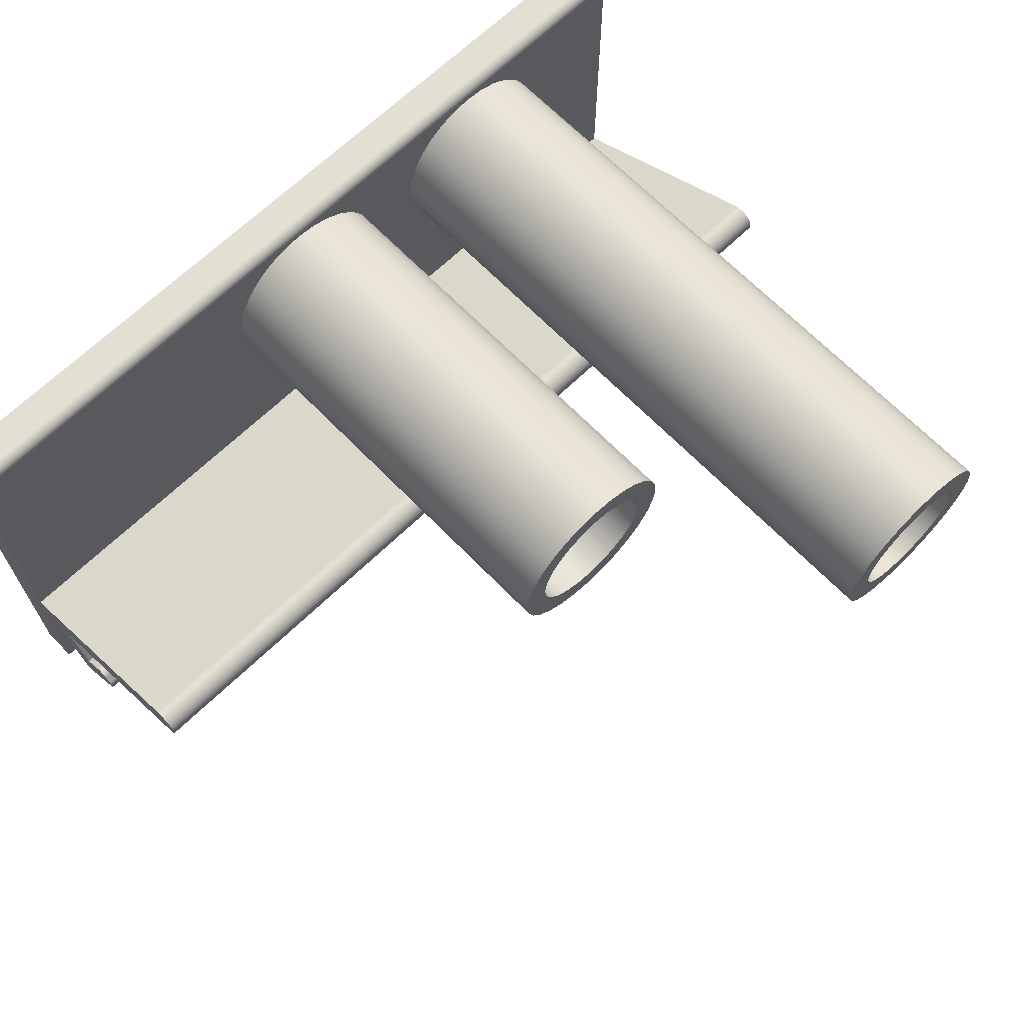
<metadata>
{"format":"obj","ext":"obj","renderer":"f3d","projection":"perspective","resolution":1024,"background":"white","views":[{"elev":67.0,"azim":135.9,"up":"+Z"}]}
</metadata>
<code>
v 6.012 5.587 7.057
v 5.985 5.587 6.854
v 5.907 5.587 6.665
v 5.782 5.587 6.503
v 5.62 5.587 6.379
v 5.431 5.587 6.3
v 5.229 5.587 6.274
v 5.026 5.587 6.3
v 4.837 5.587 6.379
v 4.675 5.587 6.503
v 4.55 5.587 6.665
v 4.472 5.587 6.854
v 4.445 5.587 7.057
v 4.472 5.587 7.26
v 4.55 5.587 7.449
v 4.675 5.587 7.611
v 4.837 5.587 7.735
v 5.026 5.587 7.814
v 5.229 5.587 7.84
v 5.431 5.587 7.814
v 5.62 5.587 7.735
v 5.782 5.587 7.611
v 5.907 5.587 7.449
v 5.985 5.587 7.26
v 6.012 0.5074 7.057
v 5.985 0.5074 7.26
v 5.907 0.5074 7.449
v 5.782 0.5074 7.611
v 5.62 0.5074 7.735
v 5.431 0.5074 7.814
v 5.229 0.5074 7.84
v 5.026 0.5074 7.814
v 4.837 0.5074 7.735
v 4.675 0.5074 7.611
v 4.55 0.5074 7.449
v 4.472 0.5074 7.26
v 4.445 0.5074 7.057
v 4.472 0.5074 6.854
v 4.55 0.5074 6.665
v 4.675 0.5074 6.503
v 4.837 0.5074 6.379
v 5.026 0.5074 6.3
v 5.229 0.5074 6.274
v 5.431 0.5074 6.3
v 5.62 0.5074 6.379
v 5.782 0.5074 6.503
v 5.907 0.5074 6.665
v 5.985 0.5074 6.854
v 6.012 5.587 7.057
v 6.012 0.5074 7.057
v 6.306 5.587 7.057
v 6.279 5.587 7.297
v 6.199 5.587 7.525
v 6.071 5.587 7.729
v 5.9 5.587 7.9
v 5.696 5.587 8.028
v 5.468 5.587 8.108
v 5.229 5.587 8.135
v 4.989 5.587 8.108
v 4.761 5.587 8.028
v 4.557 5.587 7.9
v 4.386 5.587 7.729
v 4.258 5.587 7.525
v 4.178 5.587 7.297
v 4.151 5.587 7.057
v 4.178 5.587 6.817
v 4.258 5.587 6.589
v 4.386 5.587 6.385
v 4.557 5.587 6.215
v 4.761 5.587 6.086
v 4.989 5.587 6.006
v 5.229 5.587 5.979
v 5.468 5.587 6.006
v 5.696 5.587 6.086
v 5.9 5.587 6.215
v 6.071 5.587 6.385
v 6.199 5.587 6.589
v 6.279 5.587 6.817
v 6.306 0.5074 7.057
v 6.279 0.5074 6.817
v 6.199 0.5074 6.589
v 6.071 0.5074 6.385
v 5.9 0.5074 6.215
v 5.696 0.5074 6.086
v 5.468 0.5074 6.006
v 5.229 0.5074 5.979
v 4.989 0.5074 6.006
v 4.761 0.5074 6.086
v 4.557 0.5074 6.215
v 4.386 0.5074 6.385
v 4.258 0.5074 6.589
v 4.178 0.5074 6.817
v 4.151 0.5074 7.057
v 4.178 0.5074 7.297
v 4.258 0.5074 7.525
v 4.386 0.5074 7.729
v 4.557 0.5074 7.9
v 4.761 0.5074 8.028
v 4.989 0.5074 8.108
v 5.229 0.5074 8.135
v 5.468 0.5074 8.108
v 5.696 0.5074 8.028
v 5.9 0.5074 7.9
v 6.071 0.5074 7.729
v 6.199 0.5074 7.525
v 6.279 0.5074 7.297
v 6.306 0.5074 7.057
v 6.306 5.587 7.057
v 6.012 5.587 7.057
v 5.985 5.587 7.26
v 5.907 5.587 7.449
v 5.782 5.587 7.611
v 5.62 5.587 7.735
v 5.431 5.587 7.814
v 5.229 5.587 7.84
v 5.026 5.587 7.814
v 4.837 5.587 7.735
v 4.675 5.587 7.611
v 4.55 5.587 7.449
v 4.472 5.587 7.26
v 4.445 5.587 7.057
v 4.472 5.587 6.854
v 4.55 5.587 6.665
v 4.675 5.587 6.503
v 4.837 5.587 6.379
v 5.026 5.587 6.3
v 5.229 5.587 6.274
v 5.431 5.587 6.3
v 5.62 5.587 6.379
v 5.782 5.587 6.503
v 5.907 5.587 6.665
v 5.985 5.587 6.854
v 6.306 5.587 7.057
v 6.279 5.587 6.817
v 6.199 5.587 6.589
v 6.071 5.587 6.385
v 5.9 5.587 6.215
v 5.696 5.587 6.086
v 5.468 5.587 6.006
v 5.229 5.587 5.979
v 4.989 5.587 6.006
v 4.761 5.587 6.086
v 4.557 5.587 6.215
v 4.386 5.587 6.385
v 4.258 5.587 6.589
v 4.178 5.587 6.817
v 4.151 5.587 7.057
v 4.178 5.587 7.297
v 4.258 5.587 7.525
v 4.386 5.587 7.729
v 4.557 5.587 7.9
v 4.761 5.587 8.028
v 4.989 5.587 8.108
v 5.229 5.587 8.135
v 5.468 5.587 8.108
v 5.696 5.587 8.028
v 5.9 5.587 7.9
v 6.071 5.587 7.729
v 6.199 5.587 7.525
v 6.279 5.587 7.297
v 3.44 0.5074 7.087
v 3.414 0.5074 7.318
v 3.337 0.5074 7.537
v 3.213 0.5074 7.734
v 3.049 0.5074 7.899
v 2.852 0.5074 8.023
v 2.632 0.5074 8.1
v 2.401 0.5074 8.126
v 2.17 0.5074 8.1
v 1.95 0.5074 8.023
v 1.753 0.5074 7.899
v 1.589 0.5074 7.734
v 1.465 0.5074 7.537
v 1.388 0.5074 7.318
v 1.362 0.5074 7.087
v 1.388 0.5074 6.855
v 1.465 0.5074 6.636
v 1.589 0.5074 6.439
v 1.753 0.5074 6.274
v 1.95 0.5074 6.151
v 2.17 0.5074 6.074
v 2.401 0.5074 6.048
v 2.632 0.5074 6.074
v 2.852 0.5074 6.151
v 3.049 0.5074 6.274
v 3.213 0.5074 6.439
v 3.337 0.5074 6.636
v 3.414 0.5074 6.855
v 0 0.5074 4.668
v 0 0.5074 8.155
v 10.16 0.5074 8.155
v 10.16 0.5074 4.668
v 6.306 0.5074 7.057
v 6.279 0.5074 7.297
v 6.199 0.5074 7.525
v 6.071 0.5074 7.729
v 5.9 0.5074 7.9
v 5.696 0.5074 8.028
v 5.468 0.5074 8.108
v 5.229 0.5074 8.135
v 4.989 0.5074 8.108
v 4.761 0.5074 8.028
v 4.557 0.5074 7.9
v 4.386 0.5074 7.729
v 4.258 0.5074 7.525
v 4.178 0.5074 7.297
v 4.151 0.5074 7.057
v 4.178 0.5074 6.817
v 4.258 0.5074 6.589
v 4.386 0.5074 6.385
v 4.557 0.5074 6.215
v 4.761 0.5074 6.086
v 4.989 0.5074 6.006
v 5.229 0.5074 5.979
v 5.468 0.5074 6.006
v 5.696 0.5074 6.086
v 5.9 0.5074 6.215
v 6.071 0.5074 6.385
v 6.199 0.5074 6.589
v 6.279 0.5074 6.817
v 3.13 8.127 7.075
v 3.103 8.127 6.882
v 3.025 8.127 6.702
v 2.902 8.127 6.55
v 2.742 8.127 6.437
v 2.558 8.127 6.372
v 2.362 8.127 6.359
v 2.171 8.127 6.398
v 1.997 8.127 6.488
v 1.854 8.127 6.622
v 1.752 8.127 6.789
v 1.7 8.127 6.978
v 1.7 8.127 7.173
v 1.752 8.127 7.362
v 1.854 8.127 7.529
v 1.997 8.127 7.662
v 2.171 8.127 7.752
v 2.362 8.127 7.792
v 2.558 8.127 7.779
v 2.742 8.127 7.713
v 2.902 8.127 7.6
v 3.025 8.127 7.449
v 3.103 8.127 7.269
v 3.13 0.5074 7.075
v 3.103 0.5074 7.269
v 3.025 0.5074 7.449
v 2.902 0.5074 7.6
v 2.742 0.5074 7.713
v 2.558 0.5074 7.779
v 2.362 0.5074 7.792
v 2.171 0.5074 7.752
v 1.997 0.5074 7.662
v 1.854 0.5074 7.529
v 1.752 0.5074 7.362
v 1.7 0.5074 7.173
v 1.7 0.5074 6.978
v 1.752 0.5074 6.789
v 1.854 0.5074 6.622
v 1.997 0.5074 6.488
v 2.171 0.5074 6.398
v 2.362 0.5074 6.359
v 2.558 0.5074 6.372
v 2.742 0.5074 6.437
v 2.902 0.5074 6.55
v 3.025 0.5074 6.702
v 3.103 0.5074 6.882
v 3.13 8.127 7.075
v 3.13 0.5074 7.075
v 3.44 8.127 7.087
v 3.414 8.127 7.318
v 3.337 8.127 7.537
v 3.213 8.127 7.734
v 3.049 8.127 7.899
v 2.852 8.127 8.023
v 2.632 8.127 8.1
v 2.401 8.127 8.126
v 2.17 8.127 8.1
v 1.95 8.127 8.023
v 1.753 8.127 7.899
v 1.589 8.127 7.734
v 1.465 8.127 7.537
v 1.388 8.127 7.318
v 1.362 8.127 7.087
v 1.388 8.127 6.855
v 1.465 8.127 6.636
v 1.589 8.127 6.439
v 1.753 8.127 6.274
v 1.95 8.127 6.151
v 2.17 8.127 6.074
v 2.401 8.127 6.048
v 2.632 8.127 6.074
v 2.852 8.127 6.151
v 3.049 8.127 6.274
v 3.213 8.127 6.439
v 3.337 8.127 6.636
v 3.414 8.127 6.855
v 3.44 0.5074 7.087
v 3.414 0.5074 6.855
v 3.337 0.5074 6.636
v 3.213 0.5074 6.439
v 3.049 0.5074 6.274
v 2.852 0.5074 6.151
v 2.632 0.5074 6.074
v 2.401 0.5074 6.048
v 2.17 0.5074 6.074
v 1.95 0.5074 6.151
v 1.753 0.5074 6.274
v 1.589 0.5074 6.439
v 1.465 0.5074 6.636
v 1.388 0.5074 6.855
v 1.362 0.5074 7.087
v 1.388 0.5074 7.318
v 1.465 0.5074 7.537
v 1.589 0.5074 7.734
v 1.753 0.5074 7.899
v 1.95 0.5074 8.023
v 2.17 0.5074 8.1
v 2.401 0.5074 8.126
v 2.632 0.5074 8.1
v 2.852 0.5074 8.023
v 3.049 0.5074 7.899
v 3.213 0.5074 7.734
v 3.337 0.5074 7.537
v 3.414 0.5074 7.318
v 3.44 0.5074 7.087
v 3.44 8.127 7.087
v 3.13 8.127 7.075
v 3.103 8.127 7.269
v 3.025 8.127 7.449
v 2.902 8.127 7.6
v 2.742 8.127 7.713
v 2.558 8.127 7.779
v 2.362 8.127 7.792
v 2.171 8.127 7.752
v 1.997 8.127 7.662
v 1.854 8.127 7.529
v 1.752 8.127 7.362
v 1.7 8.127 7.173
v 1.7 8.127 6.978
v 1.752 8.127 6.789
v 1.854 8.127 6.622
v 1.997 8.127 6.488
v 2.171 8.127 6.398
v 2.362 8.127 6.359
v 2.558 8.127 6.372
v 2.742 8.127 6.437
v 2.902 8.127 6.55
v 3.025 8.127 6.702
v 3.103 8.127 6.882
v 3.44 8.127 7.087
v 3.414 8.127 6.855
v 3.337 8.127 6.636
v 3.213 8.127 6.439
v 3.049 8.127 6.274
v 2.852 8.127 6.151
v 2.632 8.127 6.074
v 2.401 8.127 6.048
v 2.17 8.127 6.074
v 1.95 8.127 6.151
v 1.753 8.127 6.274
v 1.589 8.127 6.439
v 1.465 8.127 6.636
v 1.388 8.127 6.855
v 1.362 8.127 7.087
v 1.388 8.127 7.318
v 1.465 8.127 7.537
v 1.589 8.127 7.734
v 1.753 8.127 7.899
v 1.95 8.127 8.023
v 2.17 8.127 8.1
v 2.401 8.127 8.126
v 2.632 8.127 8.1
v 2.852 8.127 8.023
v 3.049 8.127 7.899
v 3.213 8.127 7.734
v 3.337 8.127 7.537
v 3.414 8.127 7.318
v 6.012 0.5074 7.057
v 5.985 0.5074 6.854
v 5.907 0.5074 6.665
v 5.782 0.5074 6.503
v 5.62 0.5074 6.379
v 5.431 0.5074 6.3
v 5.229 0.5074 6.274
v 5.026 0.5074 6.3
v 4.837 0.5074 6.379
v 4.675 0.5074 6.503
v 4.55 0.5074 6.665
v 4.472 0.5074 6.854
v 4.445 0.5074 7.057
v 4.472 0.5074 7.26
v 4.55 0.5074 7.449
v 4.675 0.5074 7.611
v 4.837 0.5074 7.735
v 5.026 0.5074 7.814
v 5.229 0.5074 7.84
v 5.431 0.5074 7.814
v 5.62 0.5074 7.735
v 5.782 0.5074 7.611
v 5.907 0.5074 7.449
v 5.985 0.5074 7.26
v 0 1.155 3.383
v 0 1.726 3.856
v 10.16 1.726 3.856
v 10.16 1.155 3.383
v 0 0.7599 4.205
v 0 1.155 3.383
v 10.16 1.155 3.383
v 10.16 0.7599 4.205
v 0 0.4734 4.205
v 0 0.7599 4.205
v 10.16 0.7599 4.205
v 10.16 0.4734 4.205
v 0 0.4734 2.579
v 0 0.4734 4.205
v 10.16 0.4734 4.205
v 10.16 0.4734 2.579
v 0 0.3502 2.449
v 0 0.4122 2.469
v 0 0.4571 2.516
v 0 0.4734 2.579
v 10.16 0.4734 2.579
v 10.16 0.4571 2.516
v 10.16 0.4122 2.469
v 10.16 0.3502 2.449
v 0 0 2.431
v 0 0.3502 2.449
v 10.16 0.3502 2.449
v 10.16 0 2.431
v 0 0 8.285
v 0 0 2.431
v 10.16 0 2.431
v 10.16 0 8.285
v 0 0.3774 8.285
v 0 0 8.285
v 10.16 0 8.285
v 10.16 0.3774 8.285
v 0 0.5074 8.155
v 0 0.4899 8.22
v 0 0.4424 8.267
v 0 0.3774 8.285
v 10.16 0.3774 8.285
v 10.16 0.4424 8.267
v 10.16 0.4899 8.22
v 10.16 0.5074 8.155
v 3.13 0.5074 7.075
v 3.103 0.5074 6.882
v 3.025 0.5074 6.702
v 2.902 0.5074 6.55
v 2.742 0.5074 6.437
v 2.558 0.5074 6.372
v 2.362 0.5074 6.359
v 2.171 0.5074 6.398
v 1.997 0.5074 6.488
v 1.854 0.5074 6.622
v 1.752 0.5074 6.789
v 1.7 0.5074 6.978
v 1.7 0.5074 7.173
v 1.752 0.5074 7.362
v 1.854 0.5074 7.529
v 1.997 0.5074 7.662
v 2.171 0.5074 7.752
v 2.362 0.5074 7.792
v 2.558 0.5074 7.779
v 2.742 0.5074 7.713
v 2.902 0.5074 7.6
v 3.025 0.5074 7.449
v 3.103 0.5074 7.269
v 0 3.133 5.931
v 0 0.5074 4.668
v 10.16 0.5074 4.668
v 10.16 3.133 5.931
v 0 3.307 5.569
v 0 3.386 5.637
v 0 3.421 5.735
v 0 3.401 5.837
v 0 3.334 5.916
v 0 3.235 5.951
v 0 3.133 5.931
v 10.16 3.133 5.931
v 10.16 3.235 5.951
v 10.16 3.334 5.916
v 10.16 3.401 5.837
v 10.16 3.421 5.735
v 10.16 3.386 5.637
v 10.16 3.307 5.569
v 0 1.027 4.472
v 0 3.307 5.569
v 10.16 3.307 5.569
v 10.16 1.027 4.472
v 0 1.284 3.939
v 0 1.027 4.472
v 10.16 1.027 4.472
v 10.16 1.284 3.939
v 0 1.505 4.122
v 0 1.284 3.939
v 10.16 1.284 3.939
v 10.16 1.505 4.122
v 0 1.688 4.105
v 0 1.634 4.144
v 0 1.567 4.15
v 0 1.505 4.122
v 10.16 1.505 4.122
v 10.16 1.567 4.15
v 10.16 1.634 4.144
v 10.16 1.688 4.105
v 0 1.743 4.039
v 0 1.688 4.105
v 10.16 1.688 4.105
v 10.16 1.743 4.039
v 0 1.726 3.856
v 0 1.765 3.911
v 0 1.771 3.978
v 0 1.743 4.039
v 10.16 1.743 4.039
v 10.16 1.771 3.978
v 10.16 1.765 3.911
v 10.16 1.726 3.856
v 10.16 1.726 3.856
v 10.16 1.765 3.911
v 10.16 1.771 3.978
v 10.16 1.743 4.039
v 10.16 1.688 4.105
v 10.16 1.634 4.144
v 10.16 1.567 4.15
v 10.16 1.505 4.122
v 10.16 1.284 3.939
v 10.16 1.027 4.472
v 10.16 3.307 5.569
v 10.16 3.386 5.637
v 10.16 3.421 5.735
v 10.16 3.401 5.837
v 10.16 3.334 5.916
v 10.16 3.235 5.951
v 10.16 3.133 5.931
v 10.16 0.5074 4.668
v 10.16 0.5074 8.155
v 10.16 0.4899 8.22
v 10.16 0.4424 8.267
v 10.16 0.3774 8.285
v 10.16 0 8.285
v 10.16 0 2.431
v 10.16 0.3502 2.449
v 10.16 0.4122 2.469
v 10.16 0.4571 2.516
v 10.16 0.4734 2.579
v 10.16 0.4734 4.205
v 10.16 0.7599 4.205
v 10.16 1.155 3.383
v 0 1.743 4.039
v 0 1.771 3.978
v 0 1.765 3.911
v 0 1.726 3.856
v 0 1.155 3.383
v 0 0.7599 4.205
v 0 0.4734 4.205
v 0 0.4734 2.579
v 0 0.4571 2.516
v 0 0.4122 2.469
v 0 0.3502 2.449
v 0 0 2.431
v 0 0 8.285
v 0 0.3774 8.285
v 0 0.4424 8.267
v 0 0.4899 8.22
v 0 0.5074 8.155
v 0 0.5074 4.668
v 0 3.133 5.931
v 0 3.235 5.951
v 0 3.334 5.916
v 0 3.401 5.837
v 0 3.421 5.735
v 0 3.386 5.637
v 0 3.307 5.569
v 0 1.027 4.472
v 0 1.284 3.939
v 0 1.505 4.122
v 0 1.567 4.15
v 0 1.634 4.144
v 0 1.688 4.105
g dde41dbe-e32f-11ea-b943-54bf646e7e1f
f 2 48 1
f 1 48 50
f 49 25 24
f 24 25 26
f 24 26 23
f 23 26 27
f 23 27 22
f 22 27 28
f 22 28 21
f 21 28 29
f 21 29 20
f 20 29 30
f 20 30 19
f 19 30 31
f 19 31 18
f 18 31 32
f 18 32 17
f 17 32 33
f 17 33 16
f 16 33 34
f 16 34 15
f 15 34 35
f 15 35 14
f 14 35 36
f 14 36 13
f 13 36 37
f 13 37 12
f 12 37 38
f 12 38 11
f 11 38 39
f 11 39 10
f 10 39 40
f 10 40 9
f 9 40 41
f 9 41 8
f 8 41 42
f 8 42 7
f 7 42 43
f 7 43 6
f 6 43 44
f 6 44 5
f 5 44 45
f 5 45 4
f 4 45 46
f 4 46 3
f 3 46 47
f 3 47 2
f 2 47 48
g dde507e2-e32f-11ea-b615-54bf646e7e1f
f 52 106 51
f 51 106 107
f 108 79 78
f 78 79 80
f 78 80 77
f 77 80 81
f 77 81 76
f 76 81 82
f 76 82 75
f 75 82 83
f 75 83 74
f 74 83 84
f 74 84 73
f 73 84 85
f 73 85 72
f 72 85 86
f 72 86 71
f 71 86 87
f 71 87 70
f 70 87 88
f 70 88 69
f 69 88 89
f 69 89 68
f 68 89 90
f 68 90 67
f 67 90 91
f 67 91 66
f 66 91 92
f 66 92 65
f 65 92 93
f 65 93 64
f 64 93 94
f 64 94 63
f 63 94 95
f 63 95 62
f 62 95 96
f 62 96 61
f 61 96 97
f 61 97 60
f 60 97 98
f 60 98 59
f 59 98 99
f 59 99 58
f 58 99 100
f 58 100 57
f 57 100 101
f 57 101 56
f 56 101 102
f 56 102 55
f 55 102 103
f 55 103 54
f 54 103 104
f 54 104 53
f 53 104 105
f 53 105 52
f 52 105 106
g dde5cb42-e32f-11ea-b119-54bf646e7e1f
f 110 160 109
f 109 160 133
f 109 133 134
f 160 110 159
f 159 110 111
f 159 111 158
f 158 111 112
f 158 112 157
f 157 112 113
f 157 113 156
f 156 113 114
f 156 114 155
f 155 114 115
f 155 115 154
f 154 115 153
f 153 115 116
f 153 116 152
f 152 116 117
f 152 117 151
f 151 117 118
f 151 118 150
f 150 118 119
f 150 119 149
f 149 119 120
f 149 120 148
f 148 120 121
f 148 121 147
f 147 121 146
f 146 121 122
f 146 122 145
f 145 122 123
f 145 123 144
f 144 123 124
f 144 124 143
f 143 124 125
f 143 125 142
f 142 125 126
f 142 126 141
f 141 126 127
f 141 127 140
f 140 127 139
f 139 127 128
f 139 128 138
f 138 128 129
f 138 129 137
f 137 129 130
f 137 130 136
f 136 130 131
f 136 131 135
f 135 131 132
f 135 132 134
f 134 132 109
g dd53555c-e32f-11ea-bc84-54bf646e7e1f
f 162 206 161
f 161 206 207
f 161 207 188
f 188 207 208
f 188 208 187
f 187 208 209
f 187 209 186
f 186 209 210
f 186 210 185
f 185 210 211
f 185 211 184
f 184 211 212
f 184 212 183
f 183 212 213
f 183 213 182
f 182 213 189
f 182 189 181
f 181 189 180
f 180 189 179
f 179 189 178
f 178 189 177
f 177 189 176
f 176 189 190
f 176 190 175
f 175 190 174
f 174 190 173
f 173 190 172
f 172 190 171
f 171 190 170
f 170 190 169
f 169 190 168
f 168 190 200
f 168 200 201
f 206 162 205
f 205 162 163
f 205 163 204
f 204 163 164
f 204 164 203
f 203 164 165
f 203 165 202
f 202 165 166
f 202 166 201
f 201 166 167
f 201 167 168
f 190 191 200
f 200 191 199
f 199 191 198
f 198 191 197
f 197 191 196
f 196 191 195
f 195 191 194
f 194 191 193
f 193 191 220
f 220 191 219
f 219 191 192
f 219 192 218
f 218 192 217
f 217 192 216
f 216 192 215
f 215 192 214
f 214 192 189
f 214 189 213
g dd9d7a8a-e32f-11ea-90bd-54bf646e7e1f
f 222 266 221
f 221 266 268
f 267 244 243
f 243 244 245
f 243 245 242
f 242 245 246
f 242 246 241
f 241 246 247
f 241 247 240
f 240 247 248
f 240 248 239
f 239 248 249
f 239 249 238
f 238 249 250
f 238 250 237
f 237 250 251
f 237 251 236
f 236 251 252
f 236 252 235
f 235 252 253
f 235 253 234
f 234 253 254
f 234 254 233
f 233 254 255
f 233 255 232
f 232 255 256
f 232 256 231
f 231 256 257
f 231 257 230
f 230 257 258
f 230 258 229
f 229 258 259
f 229 259 228
f 228 259 260
f 228 260 227
f 227 260 261
f 227 261 226
f 226 261 262
f 226 262 225
f 225 262 263
f 225 263 224
f 224 263 264
f 224 264 223
f 223 264 265
f 223 265 222
f 222 265 266
g dd9e8c1c-e32f-11ea-af43-54bf646e7e1f
f 270 324 269
f 269 324 325
f 326 297 296
f 296 297 298
f 296 298 295
f 295 298 299
f 295 299 294
f 294 299 300
f 294 300 293
f 293 300 301
f 293 301 292
f 292 301 302
f 292 302 291
f 291 302 303
f 291 303 290
f 290 303 304
f 290 304 289
f 289 304 305
f 289 305 288
f 288 305 306
f 288 306 287
f 287 306 307
f 287 307 286
f 286 307 308
f 286 308 285
f 285 308 309
f 285 309 284
f 284 309 310
f 284 310 283
f 283 310 311
f 283 311 282
f 282 311 312
f 282 312 281
f 281 312 313
f 281 313 280
f 280 313 314
f 280 314 279
f 279 314 315
f 279 315 278
f 278 315 316
f 278 316 277
f 277 316 317
f 277 317 276
f 276 317 318
f 276 318 275
f 275 318 319
f 275 319 274
f 274 319 320
f 274 320 273
f 273 320 321
f 273 321 272
f 272 321 322
f 272 322 271
f 271 322 323
f 271 323 270
f 270 323 324
g dd9f7666-e32f-11ea-b371-54bf646e7e1f
f 328 377 327
f 327 377 350
f 327 350 351
f 377 328 376
f 376 328 329
f 376 329 375
f 375 329 330
f 375 330 374
f 374 330 331
f 374 331 373
f 373 331 332
f 373 332 372
f 372 332 371
f 371 332 333
f 371 333 370
f 370 333 334
f 370 334 369
f 369 334 335
f 369 335 368
f 368 335 336
f 368 336 367
f 367 336 366
f 366 336 337
f 366 337 365
f 365 337 338
f 365 338 364
f 364 338 339
f 364 339 363
f 363 339 340
f 363 340 362
f 362 340 361
f 361 340 341
f 361 341 360
f 360 341 342
f 360 342 359
f 359 342 343
f 359 343 358
f 358 343 344
f 358 344 357
f 357 344 345
f 357 345 356
f 356 345 355
f 355 345 346
f 355 346 354
f 354 346 347
f 354 347 353
f 353 347 348
f 353 348 352
f 352 348 349
f 352 349 351
f 351 349 327
g dde778ca-e32f-11ea-8cd3-54bf646e7e1f
f 378 379 401
f 401 379 400
f 400 379 380
f 400 380 399
f 399 380 381
f 399 381 398
f 398 381 382
f 398 382 397
f 397 382 383
f 397 383 396
f 396 383 384
f 396 384 395
f 395 384 385
f 395 385 394
f 394 385 386
f 394 386 393
f 393 386 387
f 393 387 392
f 392 387 388
f 392 388 391
f 391 388 389
f 391 389 390
g dd50485e-e32f-11ea-84af-54bf646e7e1f
f 402 403 405
f 405 403 404
g dd50967e-e32f-11ea-86b3-54bf646e7e1f
f 406 407 409
f 409 407 408
g dd50e4c0-e32f-11ea-9200-54bf646e7e1f
f 410 411 413
f 413 411 412
g dd5159e2-e32f-11ea-a7d5-54bf646e7e1f
f 414 415 417
f 417 415 416
g dd51a7d4-e32f-11ea-add6-54bf646e7e1f
f 425 418 424
f 424 418 419
f 424 419 423
f 423 419 420
f 423 420 422
f 422 420 421
g dd51f5f4-e32f-11ea-9939-54bf646e7e1f
f 426 427 429
f 429 427 428
g dd52441a-e32f-11ea-8cd4-54bf646e7e1f
f 430 431 433
f 433 431 432
g dd52921a-e32f-11ea-ab9d-54bf646e7e1f
f 434 435 437
f 437 435 436
g dd52e034-e32f-11ea-895c-54bf646e7e1f
f 445 438 444
f 444 438 439
f 444 439 443
f 443 439 440
f 443 440 442
f 442 440 441
g dda12408-e32f-11ea-b10d-54bf646e7e1f
f 446 447 468
f 468 447 467
f 467 447 448
f 467 448 466
f 466 448 449
f 466 449 465
f 465 449 450
f 465 450 464
f 464 450 451
f 464 451 463
f 463 451 452
f 463 452 462
f 462 452 453
f 462 453 461
f 461 453 454
f 461 454 460
f 460 454 455
f 460 455 459
f 459 455 456
f 459 456 458
f 458 456 457
g dd53a37a-e32f-11ea-8798-54bf646e7e1f
f 469 470 472
f 472 470 471
g dd5418a8-e32f-11ea-85bf-54bf646e7e1f
f 486 473 485
f 485 473 474
f 485 474 484
f 484 474 475
f 484 475 483
f 483 475 476
f 483 476 482
f 482 476 477
f 482 477 481
f 481 477 478
f 481 478 480
f 480 478 479
g dd5466c6-e32f-11ea-9c17-54bf646e7e1f
f 487 488 490
f 490 488 489
g dd54dbee-e32f-11ea-b45a-54bf646e7e1f
f 491 492 494
f 494 492 493
g dd55511c-e32f-11ea-8997-54bf646e7e1f
f 495 496 498
f 498 496 497
g dd55c646-e32f-11ea-b98c-54bf646e7e1f
f 506 499 505
f 505 499 500
f 505 500 504
f 504 500 501
f 504 501 503
f 503 501 502
g dd563b76-e32f-11ea-ac07-54bf646e7e1f
f 507 508 510
f 510 508 509
g dd56b09c-e32f-11ea-a88c-54bf646e7e1f
f 518 511 517
f 517 511 512
f 517 512 516
f 516 512 513
f 516 513 515
f 515 513 514
g dd574ce2-e32f-11ea-8dbb-54bf646e7e1f
f 520 522 519
f 519 522 523
f 519 523 524
f 520 521 522
f 524 525 519
f 519 525 526
f 519 526 527
f 528 548 527
f 527 548 549
f 527 549 519
f 529 535 528
f 528 535 536
f 528 536 548
f 548 536 547
f 547 536 542
f 547 542 546
f 546 542 543
f 546 543 544
f 530 533 529
f 529 533 534
f 529 534 535
f 531 532 530
f 530 532 533
f 542 536 541
f 541 536 537
f 541 537 540
f 540 537 539
f 539 537 538
f 544 545 546
g dd57e914-e32f-11ea-80c6-54bf646e7e1f
f 551 552 550
f 550 552 553
f 550 553 580
f 580 553 579
f 579 553 578
f 578 553 577
f 577 553 576
f 576 553 554
f 576 554 555
f 556 567 555
f 555 567 575
f 555 575 576
f 567 556 561
f 561 556 557
f 561 557 560
f 560 557 559
f 559 557 558
f 561 562 567
f 567 562 566
f 566 562 563
f 566 563 564
f 564 565 566
f 567 568 575
f 575 568 574
f 574 568 569
f 574 569 570
f 574 570 573
f 573 570 571
f 573 571 572

</code>
